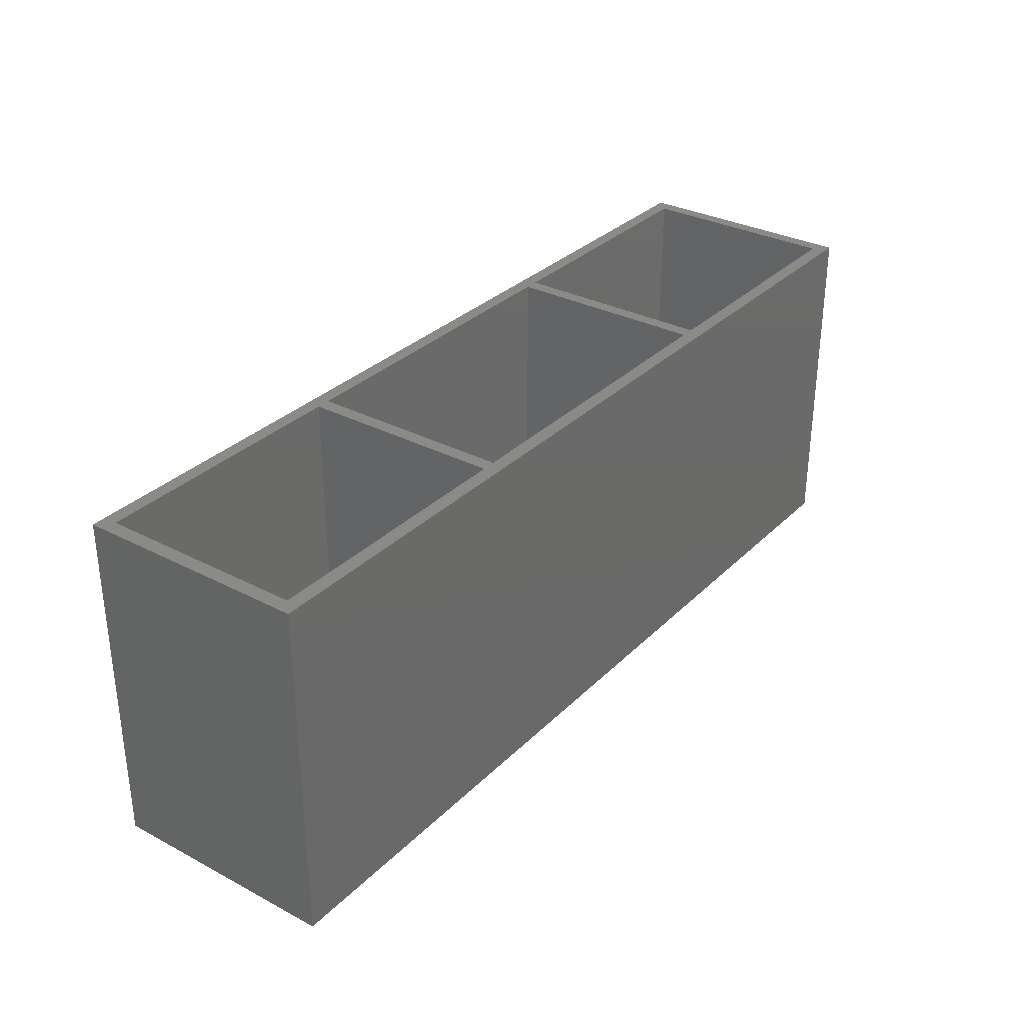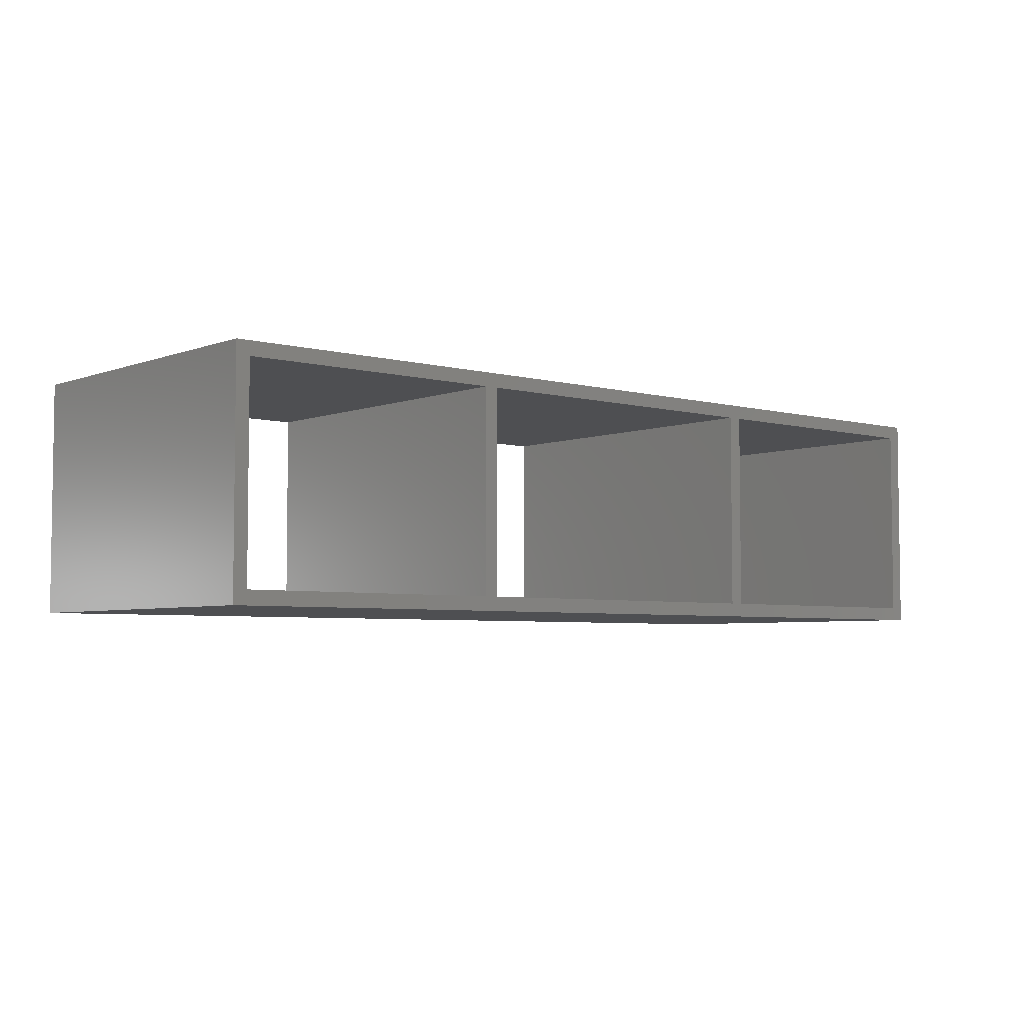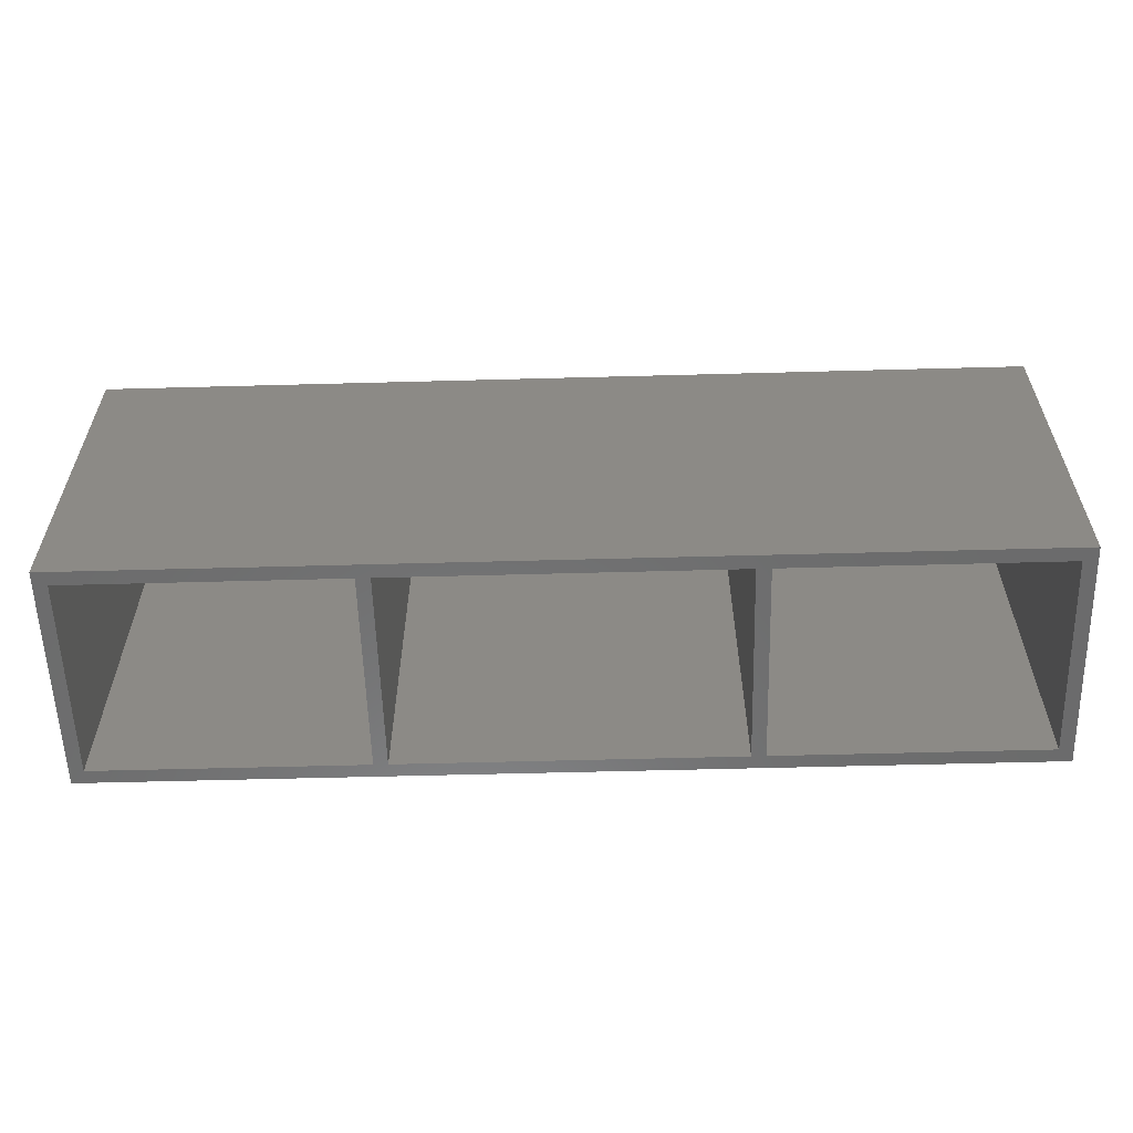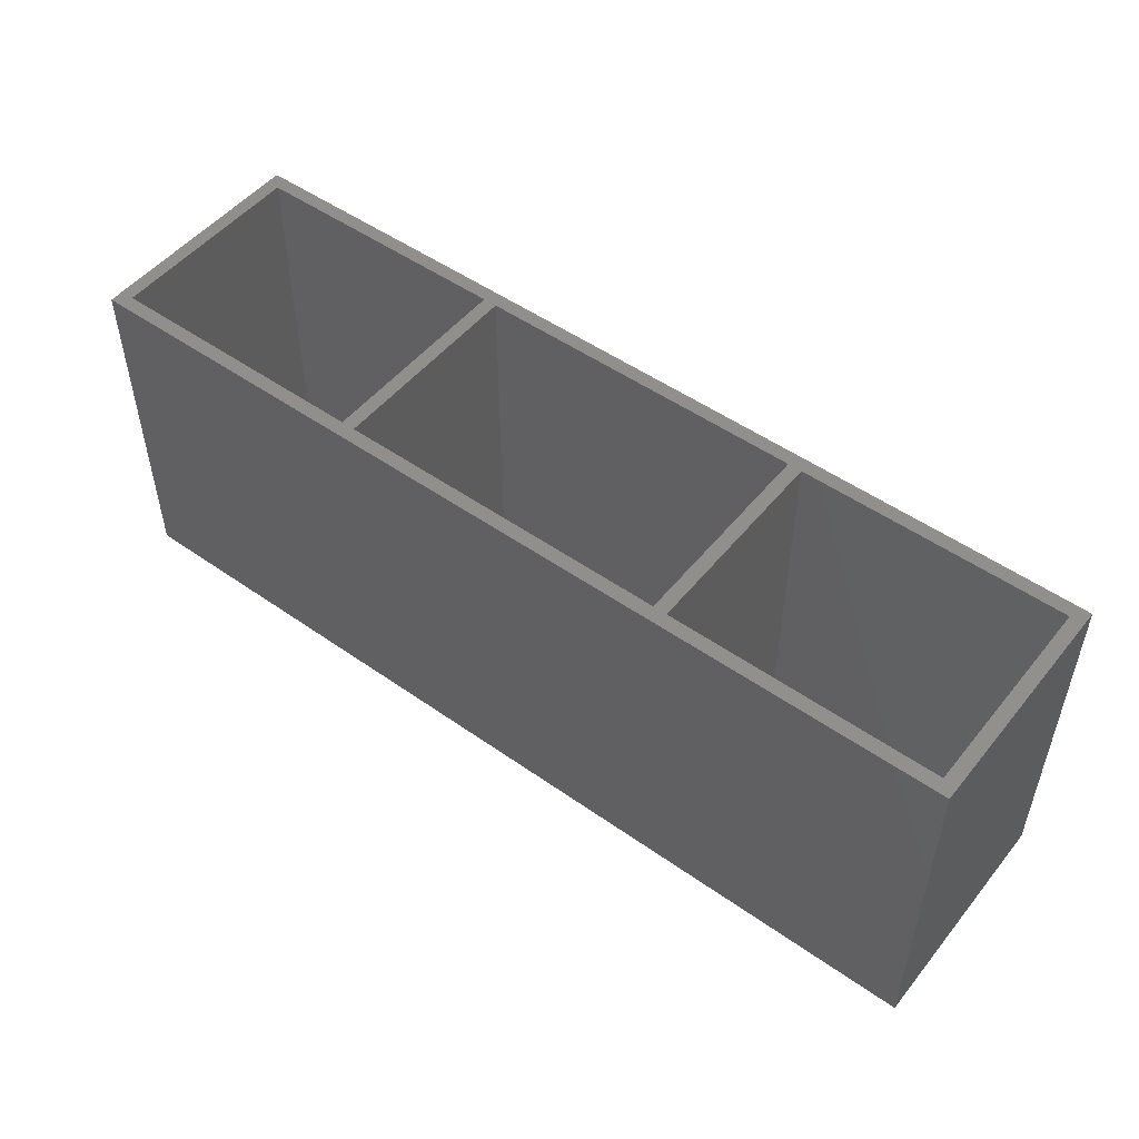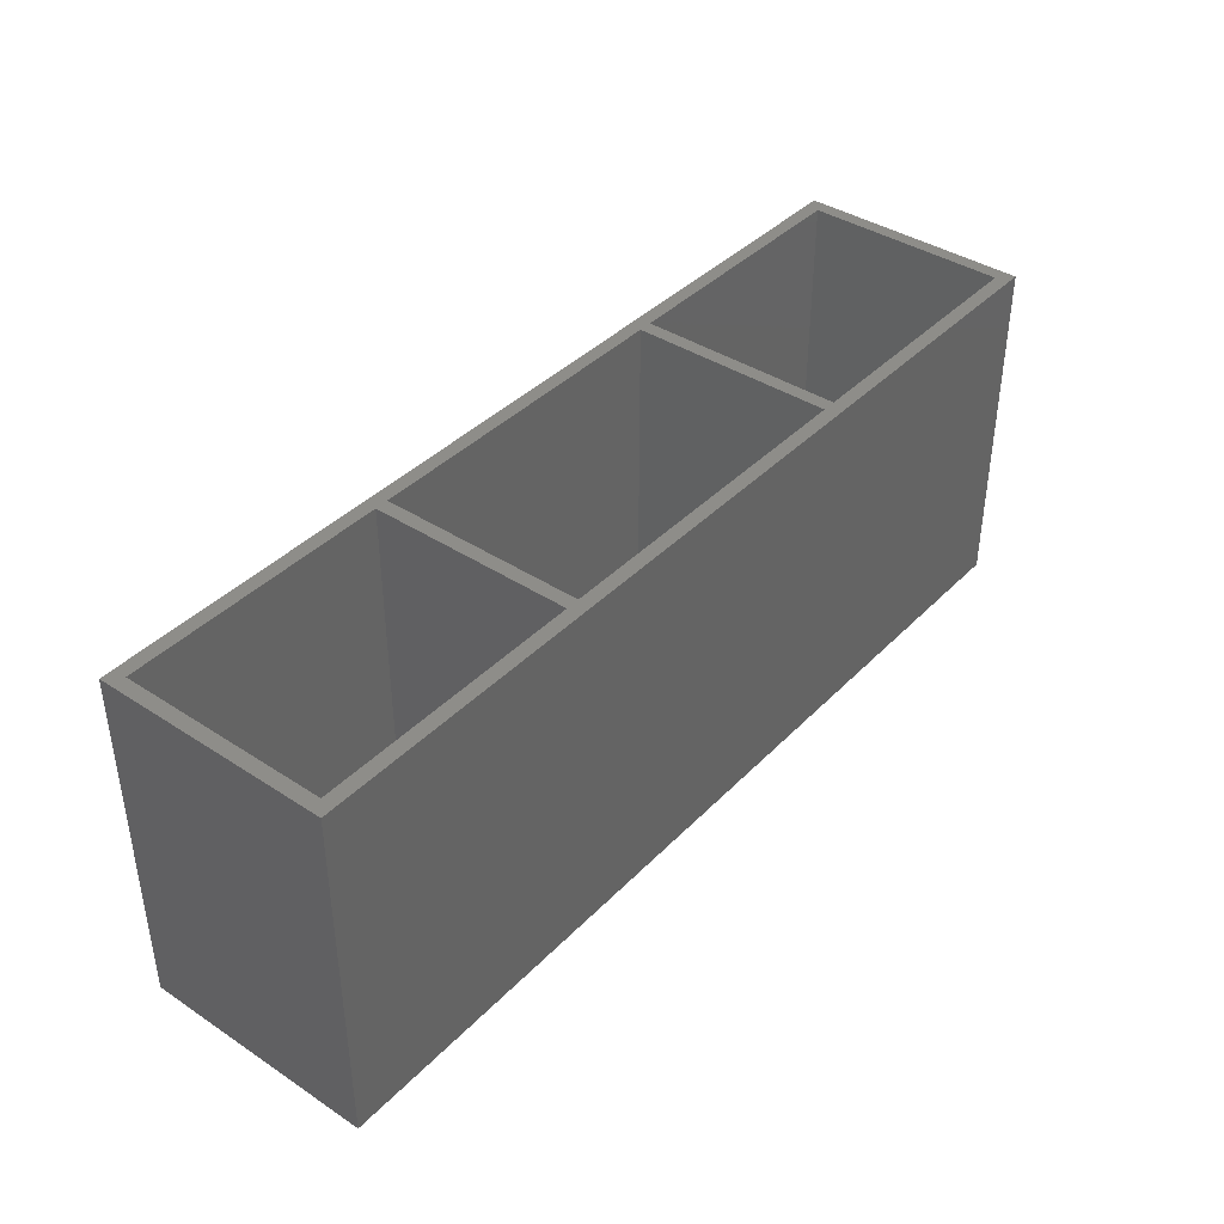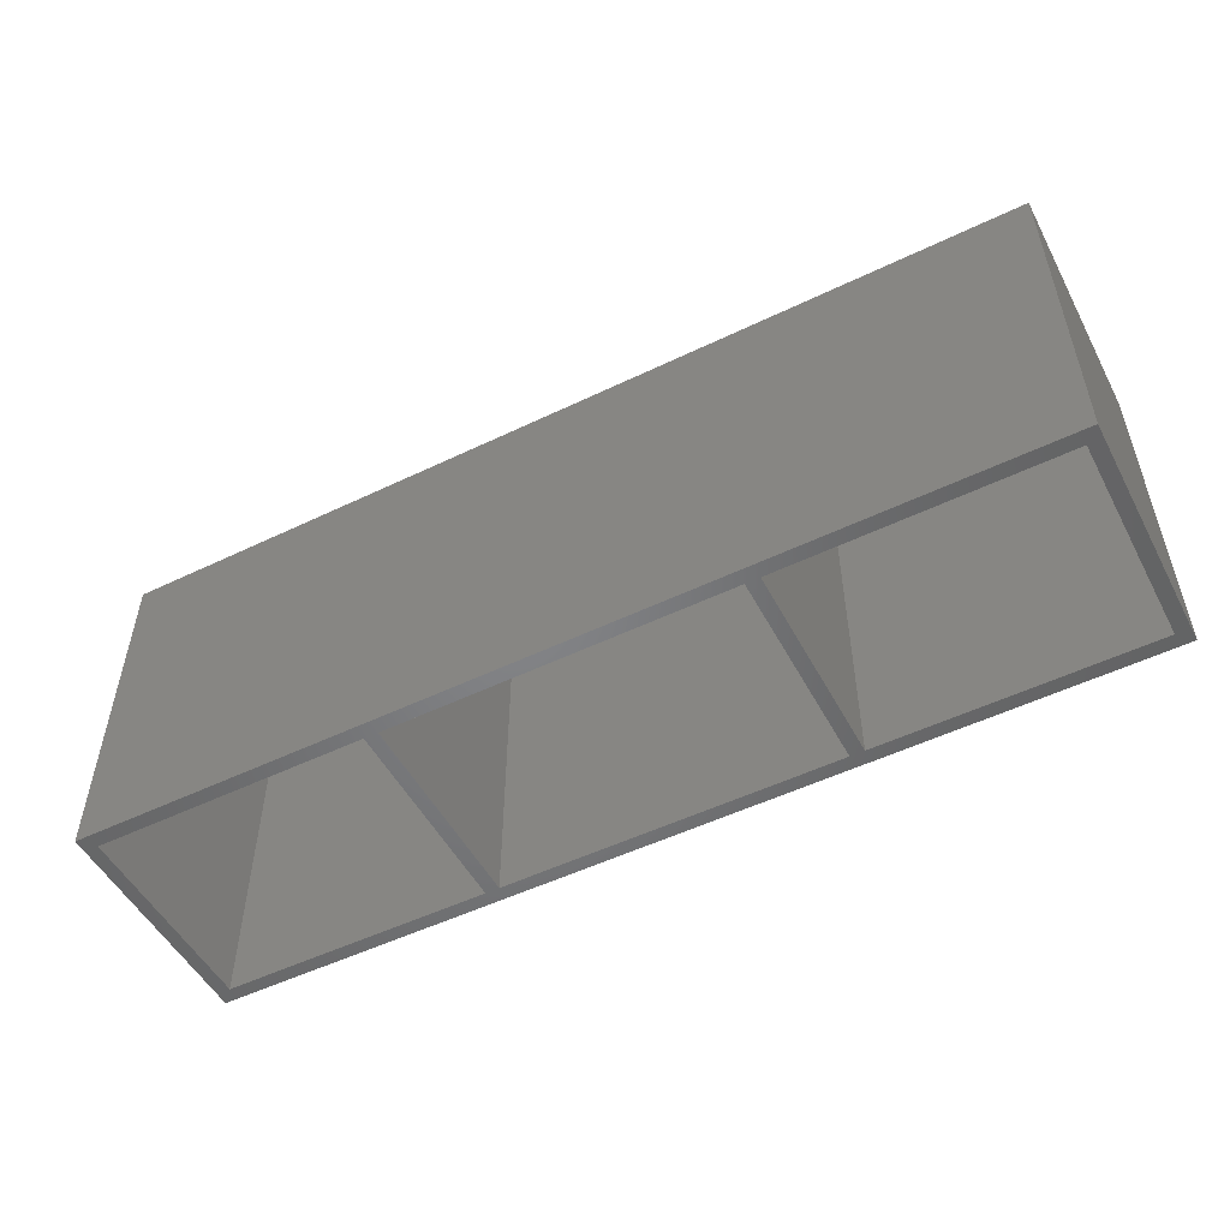
<metadata>
{"format":"stl","ext":"stl","renderer":"f3d","projection":"perspective","resolution":1024,"background":"white","views":[{"elev":31.6,"azim":126.5,"up":"+Z"},{"elev":-4.7,"azim":139.5,"up":"+Y"},{"elev":-57.9,"azim":1.6,"up":"+Z"},{"elev":50.6,"azim":37.6,"up":"+Z"},{"elev":39.7,"azim":-51.0,"up":"+Z"},{"elev":-51.8,"azim":27.5,"up":"+Z"}]}
</metadata>
<code>
# stl→obj: 32 verts, 72 faces
v 3 3 75
v 60.87 3 75
v 3 3 0
v 60.87 3 0
v 60.87 47 75
v 60.87 47 0
v 3 47 75
v 3 47 0
v 136.1 3 75
v 136.1 47 75
v 136.1 3 0
v 136.1 47 0
v 63.87 47 75
v 63.87 47 0
v 63.87 3 75
v 63.87 3 0
v 139.1 3 75
v 197 3 75
v 139.1 3 0
v 197 3 0
v 197 47 75
v 197 47 0
v 139.1 47 75
v 139.1 47 0
v 0 0 0
v 200 0 0
v 0 0 75
v 200 0 75
v 0 50 0
v 0 50 75
v 200 50 0
v 200 50 75
f 1 2 3
f 3 2 4
f 2 5 4
f 4 5 6
f 5 7 6
f 6 7 8
f 7 1 8
f 8 1 3
f 9 10 11
f 11 10 12
f 10 13 12
f 12 13 14
f 13 15 14
f 14 15 16
f 15 9 16
f 16 9 11
f 17 18 19
f 19 18 20
f 18 21 20
f 20 21 22
f 21 23 22
f 22 23 24
f 23 17 24
f 24 17 19
f 25 26 27
f 27 26 28
f 29 25 30
f 30 25 27
f 31 29 32
f 32 29 30
f 26 31 28
f 28 31 32
f 1 27 2
f 2 27 15
f 2 15 5
f 5 15 13
f 5 13 30
f 30 13 10
f 30 10 32
f 32 10 23
f 32 23 21
f 1 7 27
f 27 7 30
f 30 7 5
f 23 10 17
f 17 10 9
f 17 9 28
f 28 9 27
f 27 9 15
f 21 18 28
f 28 18 17
f 32 21 28
f 8 3 25
f 25 3 4
f 25 4 16
f 16 4 14
f 14 4 6
f 14 6 29
f 29 6 8
f 29 8 25
f 12 24 11
f 11 24 19
f 11 19 26
f 26 19 20
f 26 20 22
f 14 29 12
f 12 29 31
f 12 31 24
f 24 31 22
f 22 31 26
f 16 11 25
f 25 11 26

</code>
